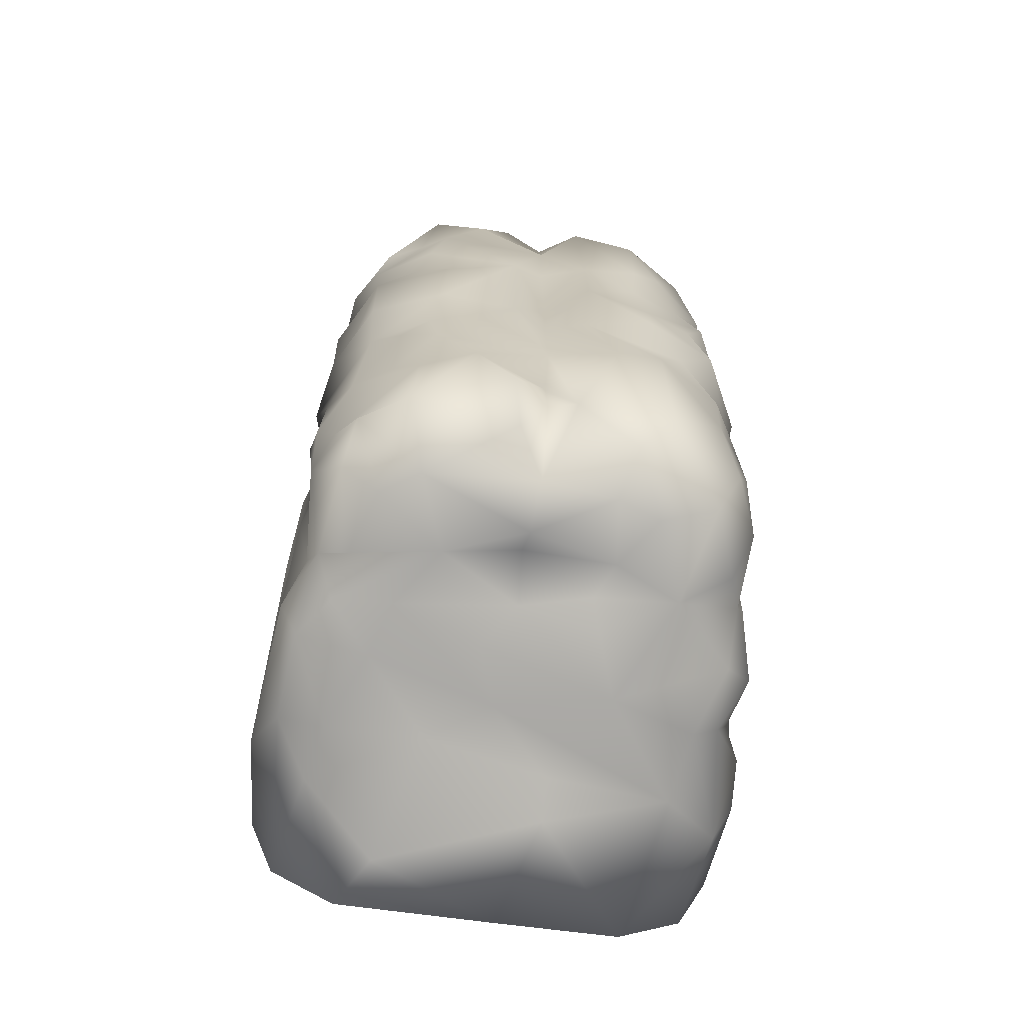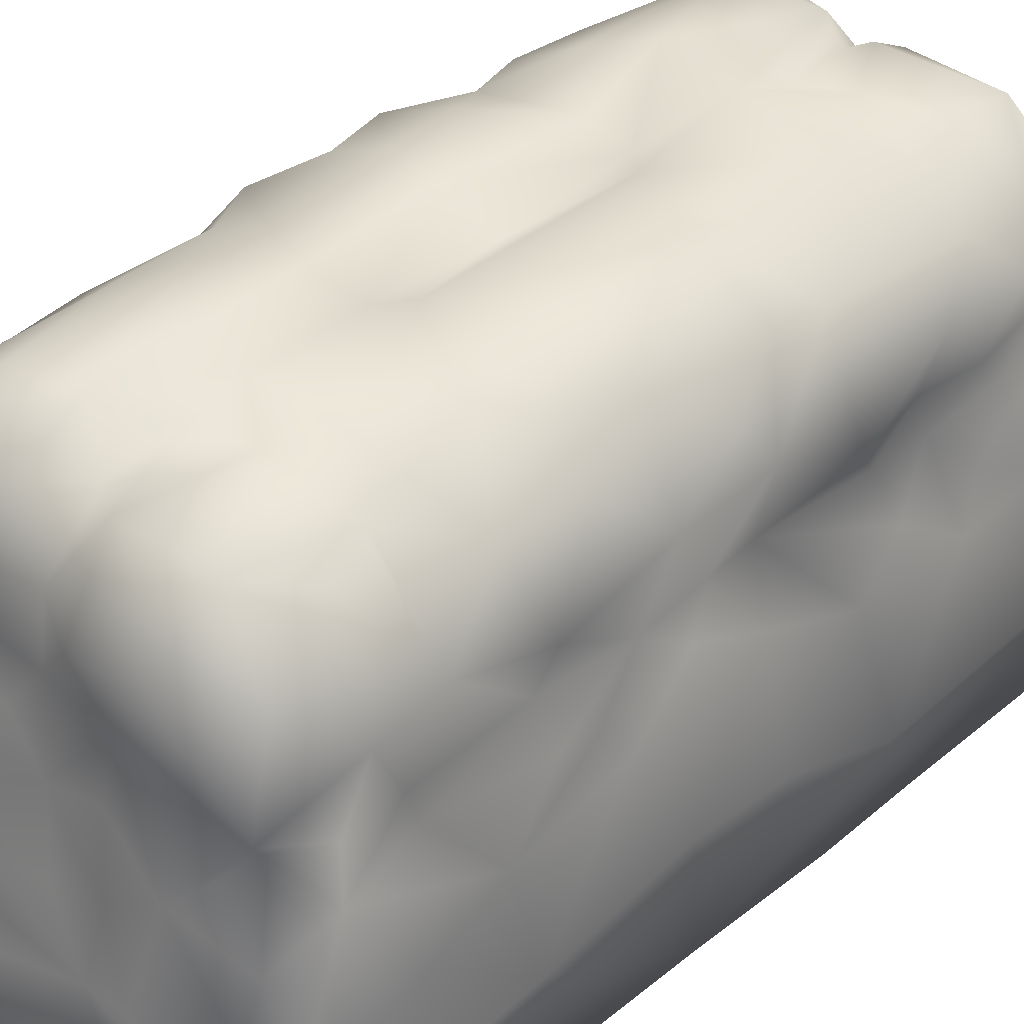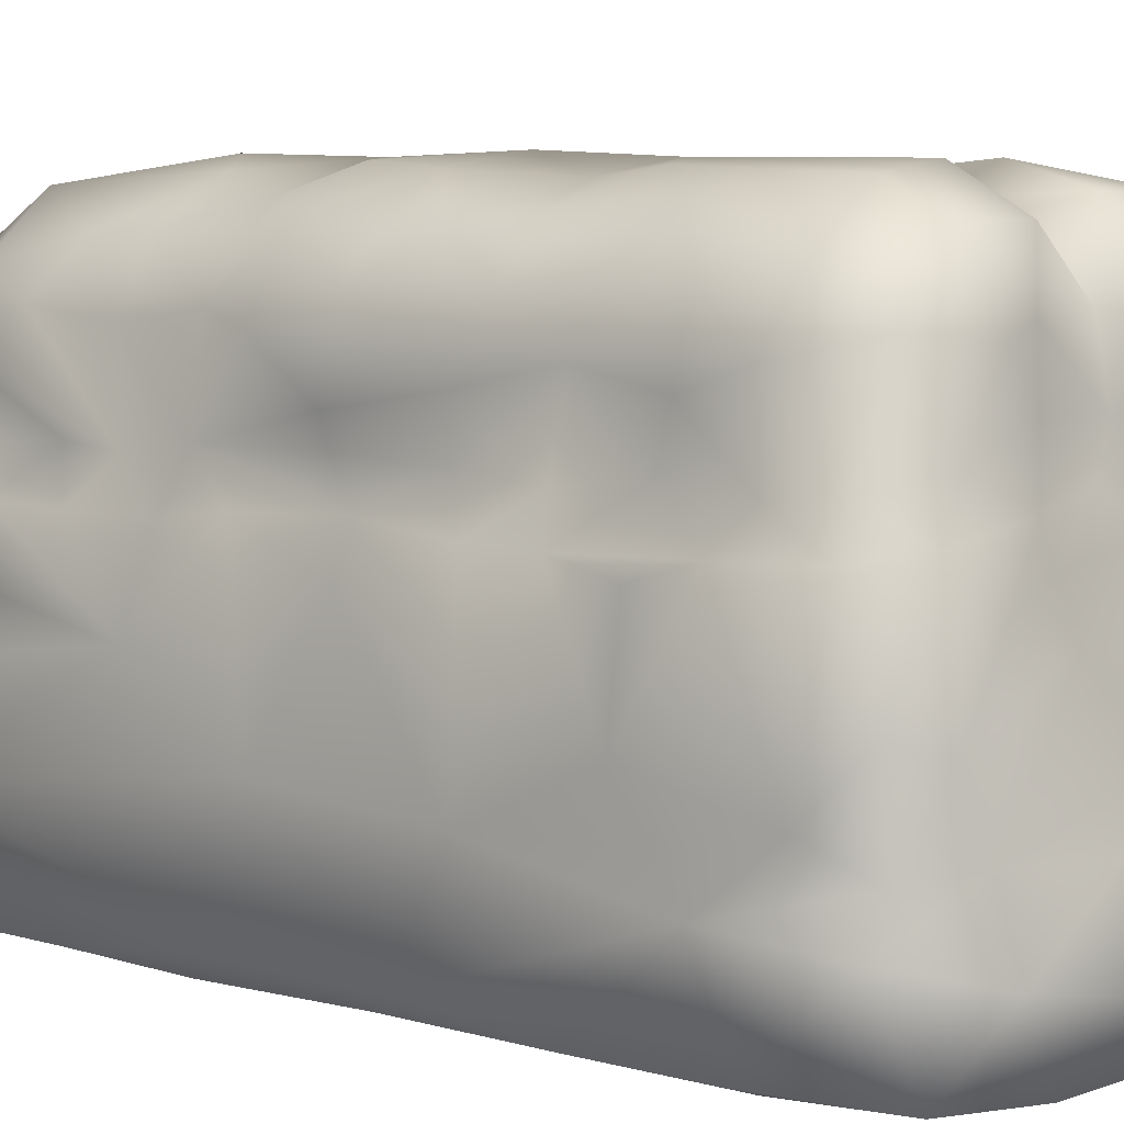
<metadata>
{"format":"obj","ext":"obj","renderer":"f3d","projection":"perspective","resolution":1024,"background":"white","views":[{"elev":-69.7,"azim":-8.0,"up":"+Y"},{"elev":39.1,"azim":-135.5,"up":"+Z"},{"elev":5.9,"azim":131.4,"up":"+Z"}]}
</metadata>
<code>
o Bread4AMesh
v 0.007689 0.1295 -0.02556
v 0.02063 0.1269 -0.003116
v 0.06641 0.1189 -0.04786
v 0.06976 0.03632 -0.03663
v 0.005585 0.0859 -0.07417
v 0.06584 0.07066 0.006332
v 0.0436 0.12 0.02602
v 0.02609 0.1224 0.01745
v 0.01932 0.1177 0.03251
v 0.000576 0.1153 0.04903
v 0.0622 0.09392 0.04143
v 0.05945 0.09313 0.02068
v 0.05613 0.07664 0.05485
v 0.04092 0.06176 0.06822
v 0.01265 0.09398 0.07329
v 0.03277 0.09556 0.07069
v 0.06575 0.03527 0.0108
v 0.05658 0.05985 0.05585
v 0.05895 0.02657 0.02232
v 0.06198 0.02848 0.03512
v 0.06592 0.005908 0.00165
v 0.04701 0.002912 0.06644
v 0.03045 0.0333 0.07021
v -0.000283 0.03756 0.07042
v 0.01384 0.005519 0.07537
v 0.000908 0.001866 0.06708
v -0.0003 0.1323 -0.0728
v -0.05192 0.06783 -0.07333
v -0.02074 0.1312 -0.02281
v -0.007679 0.1272 -0.008937
v -0.06295 0.1214 -0.0474
v -0.0559 0.1248 -0.01748
v -0.03911 0.1263 0.007368
v -0.06538 0.1074 0.01185
v -0.03451 0.0405 -0.07444
v -0.06923 0.02015 -0.03112
v -0.06737 0.01601 -0.06664
v -0.06677 0.03623 0.000162
v -0.06451 -0.002421 0.00554
v -0.0129 0.1221 0.04698
v -0.02252 0.1203 0.03279
v -0.05416 0.1174 0.02557
v -0.05535 0.1152 0.02289
v -0.05322 0.111 0.05114
v -0.06241 0.07797 0.04337
v 1.7e-05 0.06705 0.07076
v -0.06305 0.05206 0.03574
v -0.05393 0.03419 0.05434
v -0.0546 0.05868 0.05804
v -0.05803 -0.000395 0.05152
v -0.031 0.01523 0.07378
v 0.02841 -0.03443 -0.07435
v 0.06201 -0.03367 -0.07291
v 0.02318 -0.06678 -0.074
v 0.06792 -0.02158 -0.0657
v 0.0637 -0.04031 0.01011
v 0.06703 -0.06324 -0.07047
v 0.06948 -0.1045 -0.04308
v 0.06579 -0.06304 0.0103
v 0.0112 -0.1054 -0.07449
v 0.03964 -0.1336 -0.0716
v 0.06499 -0.08574 0.01091
v 0.06415 -0.09983 -0.01943
v -0.004089 -0.127 -0.009446
v 0.06306 -0.01767 0.04416
v 0.06153 -0.05186 0.04443
v 0.05848 -0.07129 0.02227
v 0.0114 -0.03259 0.07434
v 0.02014 -0.06341 0.07524
v 0.06168 -0.09916 0.03847
v 0.05967 -0.09133 0.02123
v 0.05116 -0.0726 0.0602
v 0.05935 -0.1086 0.02031
v 0.02336 -0.1195 0.03274
v 0.008063 -0.1019 0.07022
v -0.05792 -0.017 -0.07337
v -0.06631 -0.02606 -0.06983
v -0.06027 -0.07342 -0.0714
v -0.04639 -0.1008 -0.07455
v -0.06638 -0.1034 -0.06797
v -0.05855 -0.1215 -0.07157
v -0.02125 -0.1289 -0.02056
v -0.0484 -0.1262 -0.02238
v -0.06636 -0.05547 -0.06868
v -0.05826 -0.006205 0.02277
v -0.06531 -0.02929 0.03324
v -0.03161 -0.01725 0.07366
v -0.05242 -0.01505 0.06479
v -0.06313 -0.005913 0.04352
v -0.05137 -0.03265 0.05992
v -0.06382 -0.0668 0.03541
v -0.06054 -0.05109 0.03374
v -0.03439 -0.03221 0.06891
v -0.000153 -0.03317 0.07052
v -0.009365 -0.02459 0.07426
v -0.03619 -0.1059 0.06774
v -0.06129 -0.09576 0.03939
v -0.059 -0.107 0.01717
v -0.03563 -0.08651 0.07026
v 0.06784 -0.1068 -0.02655
v 0.0649 -0.02062 0.01222
v 0.0518 -0.05323 0.06116
v 0.00074 0.1002 0.06432
v -0.0636 -0.07889 0.01621
v -0.04121 0.07723 0.06532
v -0.06072 -0.055 0.02192
v 0.06241 -0.000131 0.03078
v -0.000707 -0.1207 0.0391
v -0.04867 0.129 -0.03908
v -0.03921 -0.1225 -0.00133
v 0.04835 -0.1158 0.05069
v 0.05911 0.04911 0.01976
v -0.06864 0.1104 -0.04324
v -0.03026 0.1296 -0.02451
v 0.06284 -0.1204 -0.04456
v 0.05788 0.1099 0.02138
v -0.06162 0.08544 0.01446
v -0.05904 0.01284 -0.07183
v 0.05678 0.1238 -0.07218
v 0.03518 0.133 -0.07225
v 0.0284 0.1101 -0.07413
v 0.06696 0.09462 -0.07054
v 0.04014 0.07758 -0.07356
v 0.05776 0.09226 -0.07369
v 0.04326 0.1327 -0.05386
v 0.047 0.1289 -0.03485
v 0.0622 0.1205 -0.03661
v 0.05194 0.1261 -0.01696
v 0.06209 0.1182 -0.01462
v 0.06821 0.1059 -0.02914
v 0.04123 0.1267 0.001969
v 0.01668 0.1327 -0.03682
v 0.008487 0.1294 -0.01219
v 0.06924 0.08652 -0.04527
v 0.0681 0.0793 -0.03441
v 0.06869 0.06994 -0.0215
v 0.06713 0.05921 -0.07064
v 0.04593 0.04154 -0.07486
v -0.01122 0.05608 -0.07372
v 0.02455 0.06556 -0.07463
v 0.007399 0.03257 -0.07492
v 0.06296 0.01227 -0.07173
v 0.03507 0.01284 -0.07555
v 0.005703 0.001428 -0.07471
v 0.06624 0.05409 0.01031
v 0.06792 0.02133 -0.0662
v 0.06388 0.1104 0.01191
v 0.05167 0.1216 0.01382
v 0.0526 0.1142 0.04659
v 0.02291 0.1236 0.008491
v 0.008325 0.1212 0.02124
v 0.03355 0.1208 0.04461
v 0.03477 0.1123 0.06334
v 0.02301 0.1193 0.04769
v 0.01236 0.1118 0.06337
v 0.06465 0.08629 0.01095
v 0.06051 0.07648 0.03606
v 0.05921 0.07255 0.02316
v 0.05162 0.09743 0.0585
v 0.06199 0.05551 0.04051
v 0.03167 0.05136 0.07229
v 0.0452 0.03507 0.06479
v 0.06299 0.007418 0.01329
v 0.05979 -0.000371 0.02346
v 0.0563 0.03653 0.05216
v 0.05334 0.02025 0.06321
v 0.05899 0.002306 0.05144
v 0.01386 0.04026 0.07385
v -0.03911 0.1336 -0.06937
v -0.03031 0.1317 -0.07279
v -0.057 0.123 -0.07214
v -0.02222 0.1064 -0.07415
v -0.03035 0.08061 -0.07402
v -0.06261 0.105 -0.07159
v -0.06661 0.08276 -0.06841
v -0.02355 0.1272 -0.002468
v -0.06182 0.117 -0.03144
v -0.05918 0.1213 0.000119
v -0.06702 0.0898 -0.01533
v -0.06606 0.05843 -0.06864
v -0.02047 0.02105 -0.07412
v -0.06148 0.03919 -0.07178
v -0.0659 0.06709 -0.007385
v -0.07003 0.06286 -0.03641
v -0.005475 0.124 0.01285
v -0.02079 0.1232 0.01702
v -0.000215 0.1182 0.03198
v -0.03342 0.1214 0.05018
v -0.03684 0.1058 0.06807
v -0.01127 0.1083 0.06793
v 0.000162 0.08227 0.06671
v -0.02099 0.08264 0.07371
v -0.06085 0.1033 0.02188
v -0.06177 0.0962 0.03914
v -0.06132 0.08841 0.02378
v -0.05086 0.09674 0.05704
v -0.05245 0.08209 0.0589
v -0.06546 0.05383 0.01309
v -0.05996 0.05572 0.02349
v -0.06388 0.04163 0.008874
v -0.0376 0.04782 0.07052
v -0.06421 0.01688 0.01473
v -0.06101 0.02903 0.022
v -0.06009 0.009125 0.02323
v -0.06395 0.02217 0.04353
v -0.05301 0.0183 0.06449
v -0.03296 0.06755 0.07213
v -0.009205 0.03318 0.07394
v -0.04048 0.03266 0.0678
v 0.03775 -0.008797 -0.07399
v 0.0467 -0.08439 -0.07433
v -0.01117 -0.06322 -0.07405
v 0.06962 -0.0125 -0.03327
v 0.06875 -0.04529 -0.01284
v 0.05791 -0.1206 -0.07279
v 0.03509 -0.1096 -0.07426
v 0.005095 -0.1319 -0.07307
v 0.06632 -0.1021 -0.07041
v 0.06672 -0.1074 -0.001307
v 0.04722 -0.1273 -0.03137
v 0.01376 -0.1321 -0.03968
v 0.05866 -0.1182 -0.01211
v 0.05135 -0.124 -0.01182
v 0.02787 -0.1254 -0.003887
v -0.0311 -0.1328 -0.05754
v 0.01296 -0.1279 -0.02828
v 0.0593 -0.03552 0.02303
v 0.05299 -0.016 0.06408
v 0.05893 -0.03252 0.04749
v 0.03253 -0.01769 0.07351
v 0.05961 -0.05488 0.02087
v 0.04185 -0.03258 0.06682
v 0.03355 -0.05178 0.07194
v 0.03324 0.000635 0.07201
v 0.05559 -0.1132 0.03059
v 0.06032 -0.07912 0.04725
v 0.05539 -0.0975 0.05413
v 0.03455 -0.1019 0.06925
v 0.000263 -0.09664 0.06663
v 0.05781 -0.1216 0.007754
v 0.04153 -0.1204 0.02447
v 0.03296 -0.1201 0.04686
v 0.02133 -0.1242 0.01447
v 0.01855 -0.1208 0.02304
v -0.002029 -0.1186 0.03308
v -0.001088 -0.1226 0.01864
v 0.02122 -0.1185 0.05066
v 0.000719 -0.1137 0.05134
v 0.02525 -0.1121 0.06389
v -0.01211 -0.01778 -0.07415
v -0.03521 -0.002541 -0.07417
v -0.01585 -0.03644 -0.0749
v -0.04982 -0.05165 -0.07402
v -0.06935 -0.009134 -0.03347
v -0.06703 -0.03014 -0.004249
v -0.06944 -0.04266 -0.04583
v -0.06918 -0.1037 -0.04075
v -0.06725 -0.06267 -0.004879
v -0.06243 -0.07135 0.005175
v -0.0161 -0.08474 -0.07404
v -0.01438 -0.1065 -0.07408
v -0.04004 -0.1333 -0.07229
v -0.06584 -0.09201 -0.004241
v -0.06456 -0.1093 0.004184
v -0.03424 -0.1234 0.01502
v -0.05211 -0.1261 -0.03889
v -0.06157 -0.1184 -0.02507
v -0.05911 -0.121 0.001393
v -0.06054 -0.0382 0.02283
v -0.06566 -0.04246 0.009497
v -0.06073 -0.07885 0.02355
v -0.04227 -0.05081 0.06824
v -0.0607 -0.05916 0.04598
v -0.05369 -0.07219 0.05776
v -0.04278 -0.07443 0.06498
v 0.000133 -0.06374 0.0715
v -0.03191 -0.06125 0.07294
v -0.02031 -0.07728 0.07356
v -0.009339 -0.0953 0.07308
v -0.05572 -0.1143 0.02305
v -0.06136 -0.08392 0.04677
v -0.05006 -0.1046 0.05882
v -0.05615 -0.09416 0.04978
v -0.02322 -0.1221 0.03106
v -0.009718 -0.1257 0.006921
v -0.006877 -0.1096 0.06459
v -0.03114 -0.1211 0.05172
v -0.05071 -0.1206 0.01263
v -0.04811 -0.1197 0.02623
v -0.04168 -0.1181 0.04388
v -0.05235 -0.1136 0.04741
v -0.000205 -0.08045 0.06659
f 122 119 124
f 121 27 5
f 140 121 5
f 3 126 125
f 129 130 147
f 128 148 131
f 169 120 125
f 128 2 126
f 2 133 126
f 131 150 2
f 1 126 133
f 3 122 134
f 127 134 130
f 130 134 135
f 137 134 122
f 156 147 130
f 119 122 3
f 126 132 125
f 135 136 130
f 123 138 137
f 123 140 138
f 139 140 5
f 137 142 146
f 134 4 135
f 146 4 134
f 145 6 136
f 4 21 17
f 124 123 137
f 169 27 120
f 148 147 116
f 147 148 129
f 7 116 149
f 153 152 149
f 149 159 153
f 150 185 2
f 9 7 152
f 151 150 8
f 185 150 151
f 155 10 154
f 103 10 155
f 11 116 12
f 158 12 156
f 11 149 116
f 13 159 11
f 103 15 191
f 152 154 9
f 46 191 15
f 156 6 145
f 145 158 156
f 112 158 145
f 157 158 160
f 17 19 112
f 112 145 17
f 160 112 20
f 107 20 164
f 164 20 19
f 19 163 164
f 166 162 165
f 166 22 234
f 161 23 168
f 24 25 26
f 23 234 25
f 25 24 168
f 160 13 157
f 27 169 170
f 169 171 170
f 27 172 5
f 28 174 175
f 170 171 174
f 29 169 132
f 132 1 29
f 29 109 169
f 2 185 30
f 185 176 30
f 29 133 30
f 29 176 114
f 171 109 31
f 32 109 114
f 176 33 114
f 114 33 32
f 178 32 33
f 113 174 171
f 113 175 174
f 179 184 113
f 184 179 183
f 34 183 179
f 28 180 182
f 181 139 35
f 118 181 35
f 182 118 35
f 37 118 182
f 184 180 175
f 198 200 183
f 38 36 184
f 36 37 184
f 38 202 39
f 38 39 36
f 175 180 28
f 187 41 185
f 103 190 10
f 33 42 43
f 34 178 43
f 34 43 193
f 188 189 44
f 190 192 189
f 192 207 105
f 195 199 117
f 45 199 195
f 197 105 45
f 194 45 195
f 40 187 10
f 46 192 191
f 198 117 199
f 47 203 199
f 207 201 49
f 209 48 49
f 202 38 200
f 198 203 200
f 203 205 204
f 203 47 205
f 209 206 48
f 50 205 206
f 203 198 199
f 45 49 47
f 89 204 205
f 209 201 208
f 46 208 207
f 26 208 24
f 51 208 87
f 46 207 192
f 53 55 142
f 52 53 210
f 144 250 52
f 54 53 52
f 57 53 211
f 212 54 52
f 252 212 52
f 57 58 55
f 214 213 58
f 54 216 211
f 216 61 215
f 58 57 218
f 100 58 115
f 61 221 220
f 63 100 222
f 223 240 222
f 240 219 222
f 221 61 217
f 226 220 221
f 64 285 224
f 226 64 220
f 115 58 218
f 58 100 63
f 115 222 100
f 214 62 59
f 142 55 146
f 227 65 107
f 107 164 227
f 234 22 228
f 228 230 234
f 227 229 65
f 228 232 230
f 167 228 22
f 65 228 167
f 231 56 59
f 102 229 66
f 102 232 229
f 230 68 25
f 25 94 26
f 230 232 68
f 68 233 69
f 276 94 69
f 68 69 94
f 232 233 68
f 71 67 62
f 62 73 71
f 73 62 219
f 70 71 73
f 237 72 236
f 237 238 72
f 237 111 238
f 69 238 75
f 75 238 249
f 73 219 240
f 240 241 73
f 235 73 241
f 224 243 241
f 244 241 243
f 242 241 74
f 74 241 244
f 244 245 74
f 243 246 244
f 243 224 246
f 242 247 249
f 238 111 249
f 247 108 248
f 111 235 241
f 241 242 111
f 108 247 74
f 238 233 72
f 75 276 69
f 76 252 251
f 77 253 76
f 77 84 253
f 78 260 253
f 80 78 84
f 78 253 84
f 37 254 256
f 254 39 255
f 257 256 258
f 261 260 79
f 80 81 79
f 258 263 257
f 221 225 82
f 82 266 83
f 110 82 83
f 257 267 81
f 262 81 266
f 268 288 110
f 264 268 267
f 212 260 54
f 39 85 255
f 50 206 88
f 87 93 90
f 272 93 277
f 273 92 86
f 104 106 271
f 259 106 104
f 92 91 106
f 273 86 90
f 91 92 273
f 208 26 95
f 87 95 93
f 95 94 276
f 95 276 277
f 95 277 93
f 275 277 278
f 278 99 275
f 286 279 239
f 278 96 99
f 286 96 279
f 91 97 271
f 263 104 98
f 274 275 99
f 283 281 274
f 282 283 96
f 282 291 97
f 284 245 246
f 265 284 246
f 248 108 287
f 286 239 248
f 291 289 280
f 280 288 268
f 287 290 282
f 289 290 284
f 287 108 284
f 290 287 284
f 278 292 279
f 21 213 101
f 181 144 141
f 183 34 117
f 224 240 223
f 263 98 264
f 119 121 124
f 120 27 121
f 124 121 123
f 122 124 137
f 123 121 140
f 119 120 121
f 119 3 125
f 3 127 126
f 127 129 128
f 129 127 130
f 148 128 129
f 128 126 127
f 131 2 128
f 125 132 169
f 30 133 2
f 127 3 134
f 6 156 136
f 136 156 130
f 126 1 132
f 141 140 139
f 141 138 140
f 143 142 138
f 143 210 142
f 137 138 142
f 143 138 141
f 141 144 143
f 137 146 134
f 145 136 4
f 4 17 145
f 136 135 4
f 213 4 146
f 21 4 213
f 125 120 119
f 148 116 7
f 8 131 148
f 148 7 8
f 149 152 7
f 8 150 131
f 7 9 8
f 8 9 151
f 9 187 151
f 187 9 154
f 152 153 154
f 153 155 154
f 12 116 147
f 147 156 12
f 12 158 157
f 12 157 11
f 11 159 149
f 159 16 153
f 157 13 11
f 159 14 16
f 13 18 14
f 14 159 13
f 153 15 155
f 15 153 16
f 103 155 15
f 16 14 161
f 10 187 154
f 158 112 160
f 160 18 13
f 20 165 160
f 160 165 18
f 18 165 162
f 162 14 18
f 14 162 161
f 162 23 161
f 21 163 17
f 19 17 163
f 166 165 20
f 166 20 167
f 162 166 23
f 166 167 22
f 112 19 20
f 23 166 234
f 107 167 20
f 15 161 168
f 168 24 46
f 46 15 168
f 25 168 23
f 16 161 15
f 172 27 170
f 5 172 173
f 170 174 172
f 173 172 174
f 174 28 173
f 133 29 1
f 29 30 176
f 29 114 109
f 31 113 171
f 177 31 109
f 31 177 113
f 177 109 32
f 177 32 178
f 178 34 177
f 113 177 179
f 184 175 113
f 179 177 34
f 5 173 139
f 35 173 28
f 139 173 35
f 182 35 28
f 251 250 181
f 181 250 144
f 251 181 118
f 141 139 181
f 180 37 182
f 183 200 38
f 38 184 183
f 180 184 37
f 254 37 36
f 183 117 198
f 109 171 169
f 185 186 176
f 40 41 187
f 186 41 33
f 33 176 186
f 151 187 185
f 186 185 41
f 188 41 40
f 188 40 190
f 189 188 190
f 190 40 10
f 42 41 188
f 42 193 43
f 33 43 178
f 33 41 42
f 188 44 42
f 191 190 103
f 105 189 192
f 190 191 192
f 195 117 34
f 34 193 195
f 194 195 193
f 189 196 44
f 196 189 197
f 194 44 196
f 196 197 194
f 105 197 189
f 45 194 197
f 193 42 194
f 42 44 194
f 47 199 45
f 105 207 49
f 209 49 201
f 48 47 49
f 200 203 202
f 39 202 204
f 204 89 85
f 203 204 202
f 47 48 205
f 206 205 48
f 206 209 51
f 51 87 206
f 89 205 50
f 46 24 208
f 207 208 201
f 51 209 208
f 45 105 49
f 142 210 53
f 210 143 144
f 144 52 210
f 250 252 52
f 53 54 211
f 101 163 21
f 214 101 213
f 101 214 56
f 58 213 55
f 57 211 218
f 211 215 218
f 211 216 215
f 54 260 60
f 216 54 60
f 60 217 216
f 217 61 216
f 219 214 63
f 214 219 62
f 222 219 63
f 115 215 61
f 61 220 115
f 222 115 223
f 224 223 220
f 220 223 115
f 221 217 225
f 220 64 224
f 215 115 218
f 58 63 214
f 53 57 55
f 227 163 101
f 164 163 227
f 101 56 227
f 284 288 280 289
f 65 167 107
f 229 228 65
f 228 229 232
f 231 66 227
f 66 229 227
f 67 231 59
f 59 62 67
f 236 66 231
f 102 233 232
f 72 66 236
f 102 72 233
f 66 72 102
f 231 227 56
f 234 230 25
f 94 25 68
f 231 70 236
f 70 231 67
f 71 70 67
f 70 73 235
f 70 237 236
f 111 237 70
f 69 233 238
f 240 224 241
f 242 249 111
f 70 235 111
f 244 246 245
f 108 74 245
f 224 285 246
f 248 75 249
f 247 248 249
f 75 248 239
f 247 242 74
f 75 292 276
f 239 292 75
f 250 251 252
f 252 76 253
f 118 76 251
f 37 76 118
f 37 77 76
f 253 212 252
f 212 253 260
f 77 37 256
f 256 84 77
f 270 258 255
f 36 39 254
f 257 80 84
f 84 256 257
f 256 255 258
f 254 255 256
f 261 60 260
f 80 79 78
f 217 60 261
f 261 262 217
f 261 79 81
f 81 262 261
f 80 257 81
f 258 259 263
f 264 257 263
f 217 262 225
f 266 82 225
f 82 226 221
f 226 82 64
f 82 110 64
f 265 285 64
f 64 110 265
f 81 267 266
f 262 266 225
f 110 83 268
f 267 268 83
f 257 264 267
f 83 266 267
f 78 79 260
f 86 85 89
f 255 85 270
f 270 85 269
f 269 85 86
f 87 88 206
f 89 50 88
f 90 88 87
f 89 90 86
f 90 89 88
f 269 106 270
f 86 92 269
f 92 106 269
f 258 270 106
f 271 106 91
f 273 281 91
f 272 274 90
f 90 93 272
f 273 90 274
f 272 275 274
f 275 272 277
f 95 26 94
f 95 87 208
f 276 278 277
f 278 279 96
f 263 259 104
f 91 281 97
f 104 271 98
f 271 97 98
f 280 98 97
f 281 283 97
f 283 99 96
f 97 283 282
f 99 283 274
f 284 108 245
f 265 246 285
f 286 287 96
f 287 286 248
f 265 288 284
f 291 290 289
f 268 264 280
f 98 280 264
f 291 282 290
f 96 287 282
f 291 280 97
f 239 279 292
f 273 274 281
f 276 292 278
f 213 146 55
f 39 204 85
f 56 214 59
f 259 258 106
f 110 288 265

</code>
